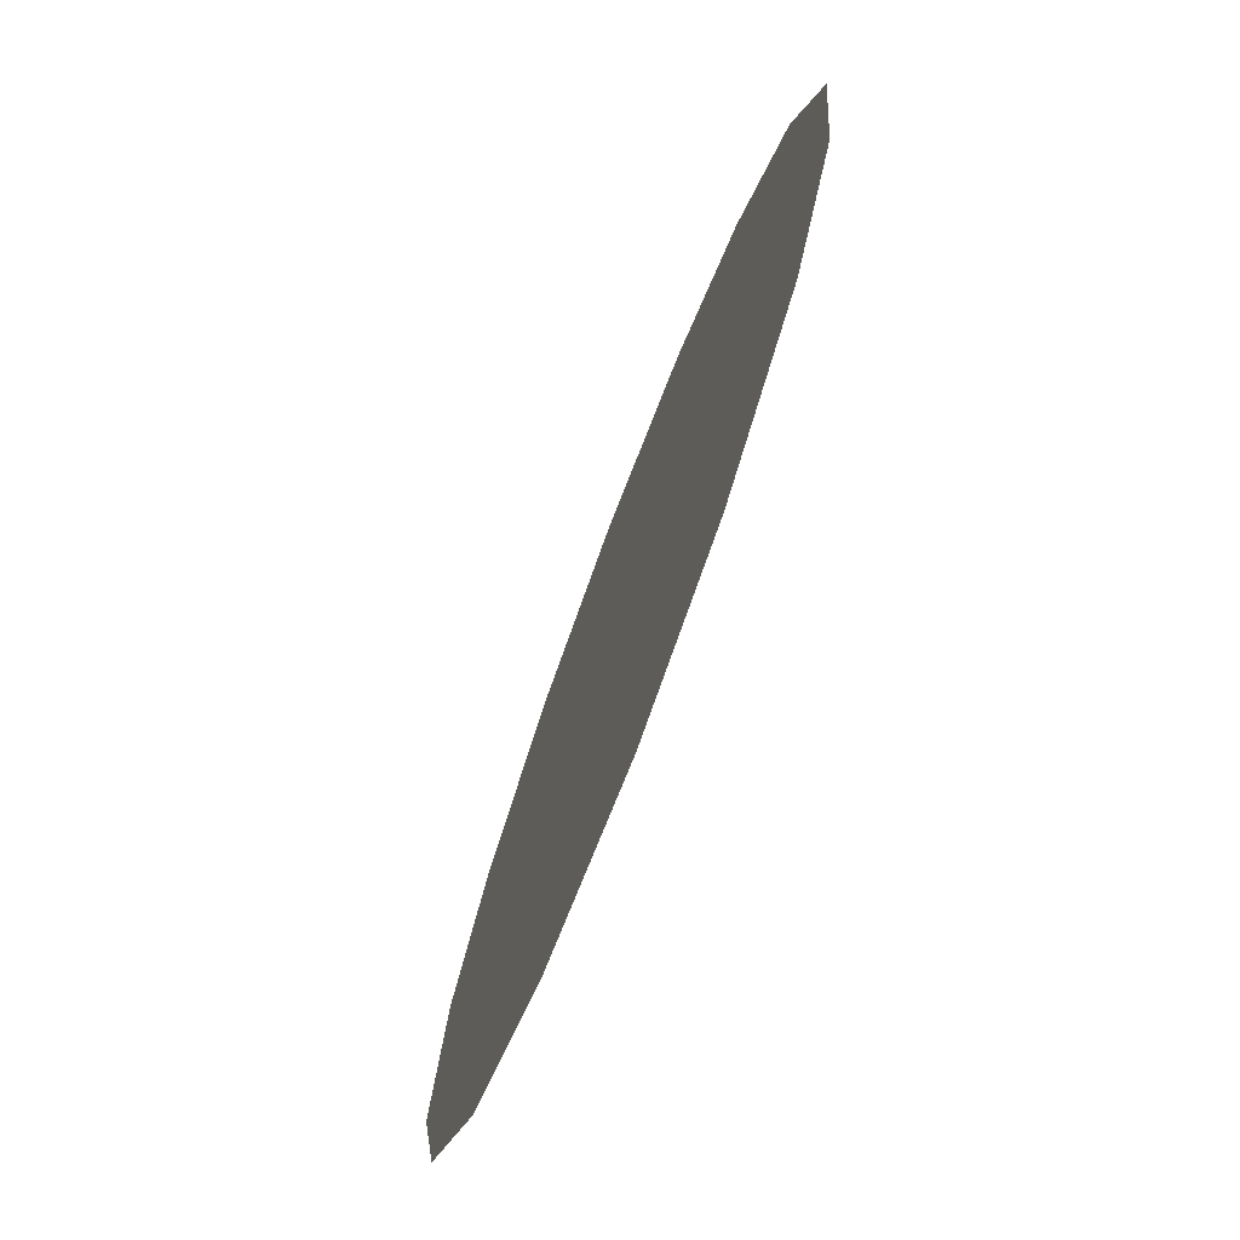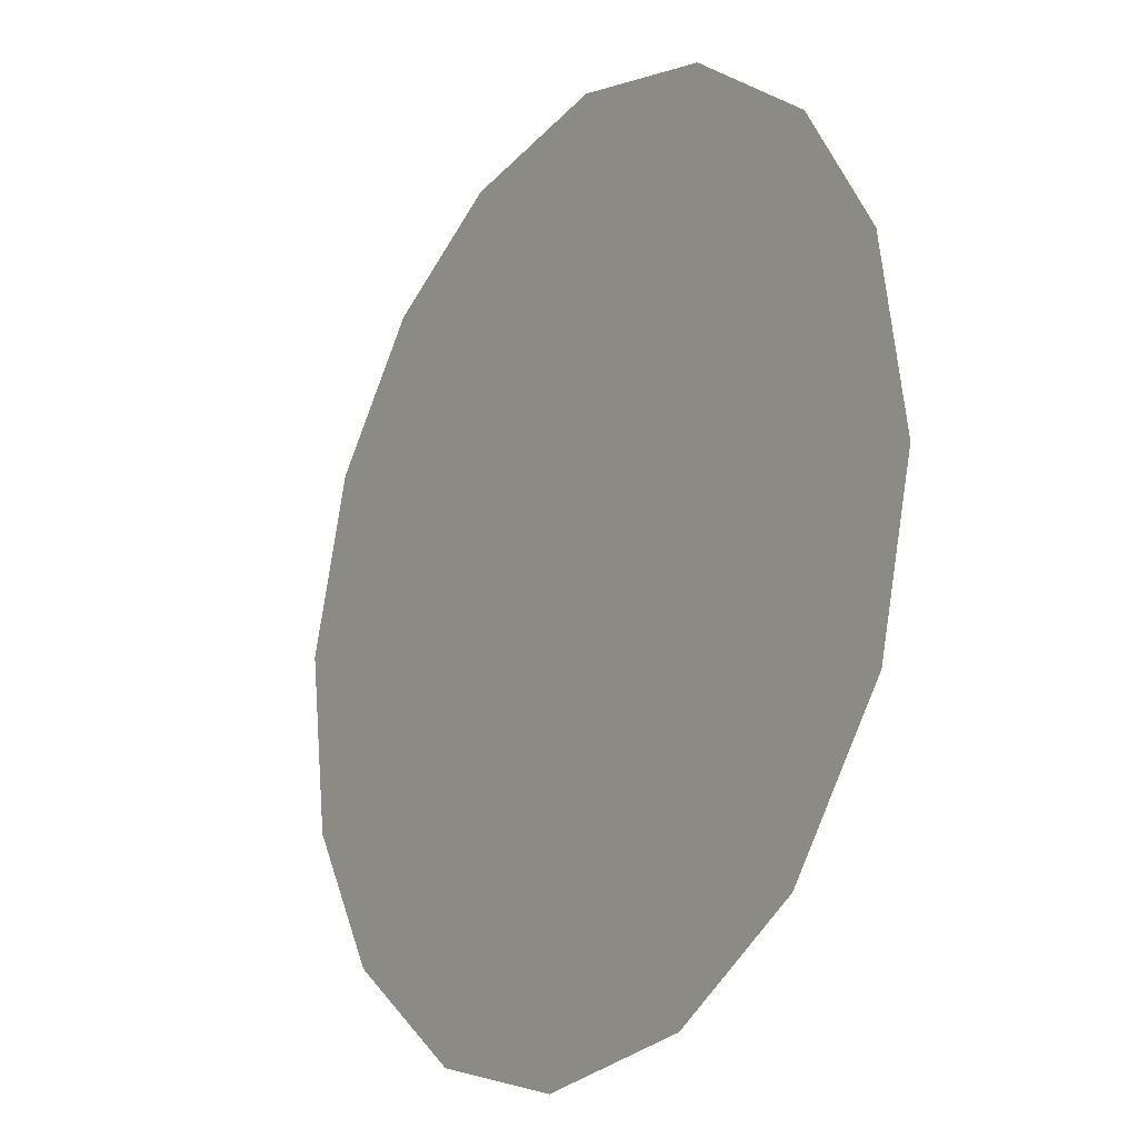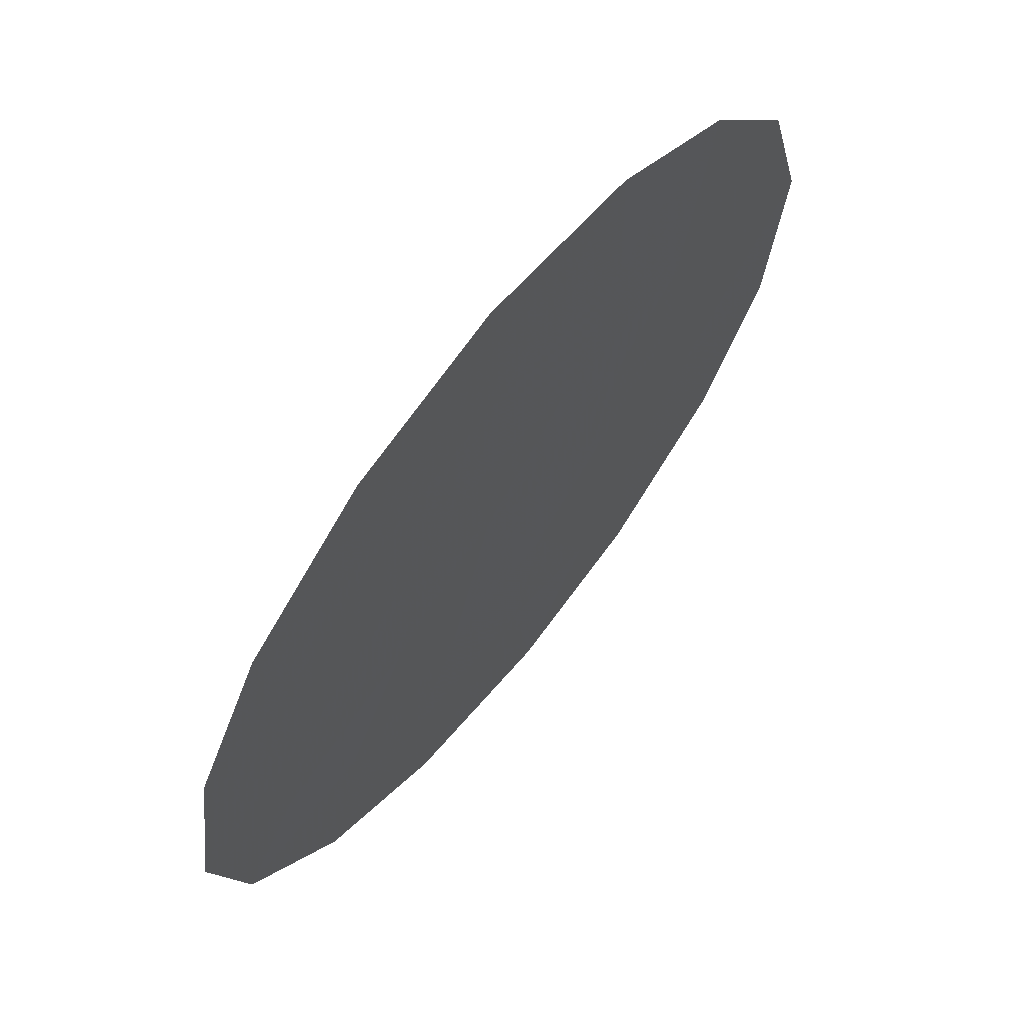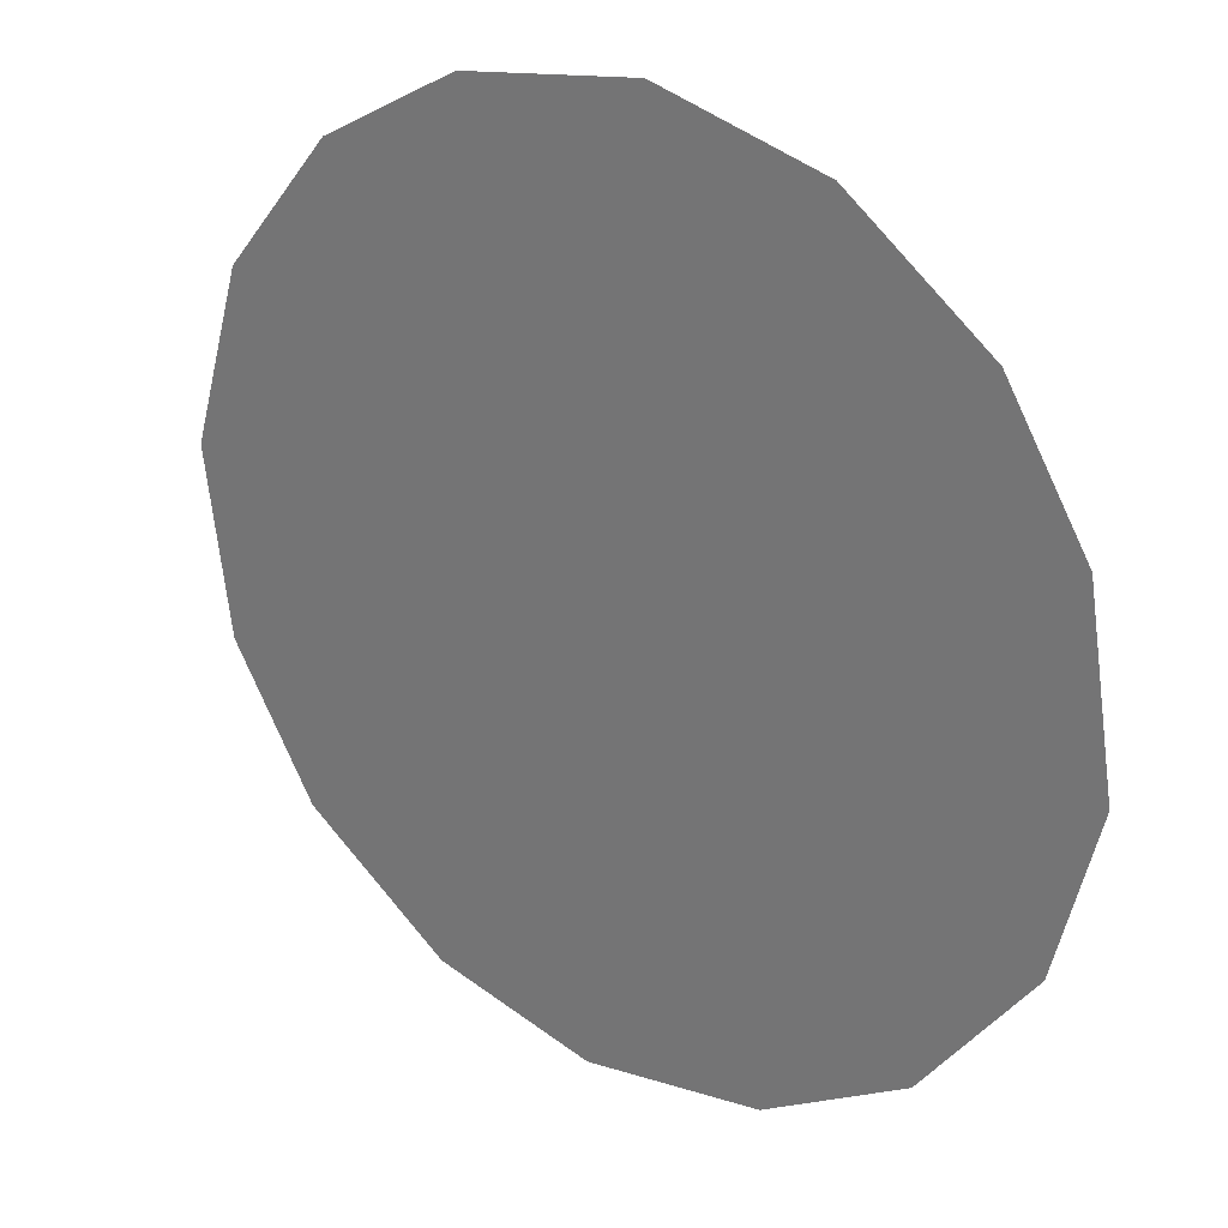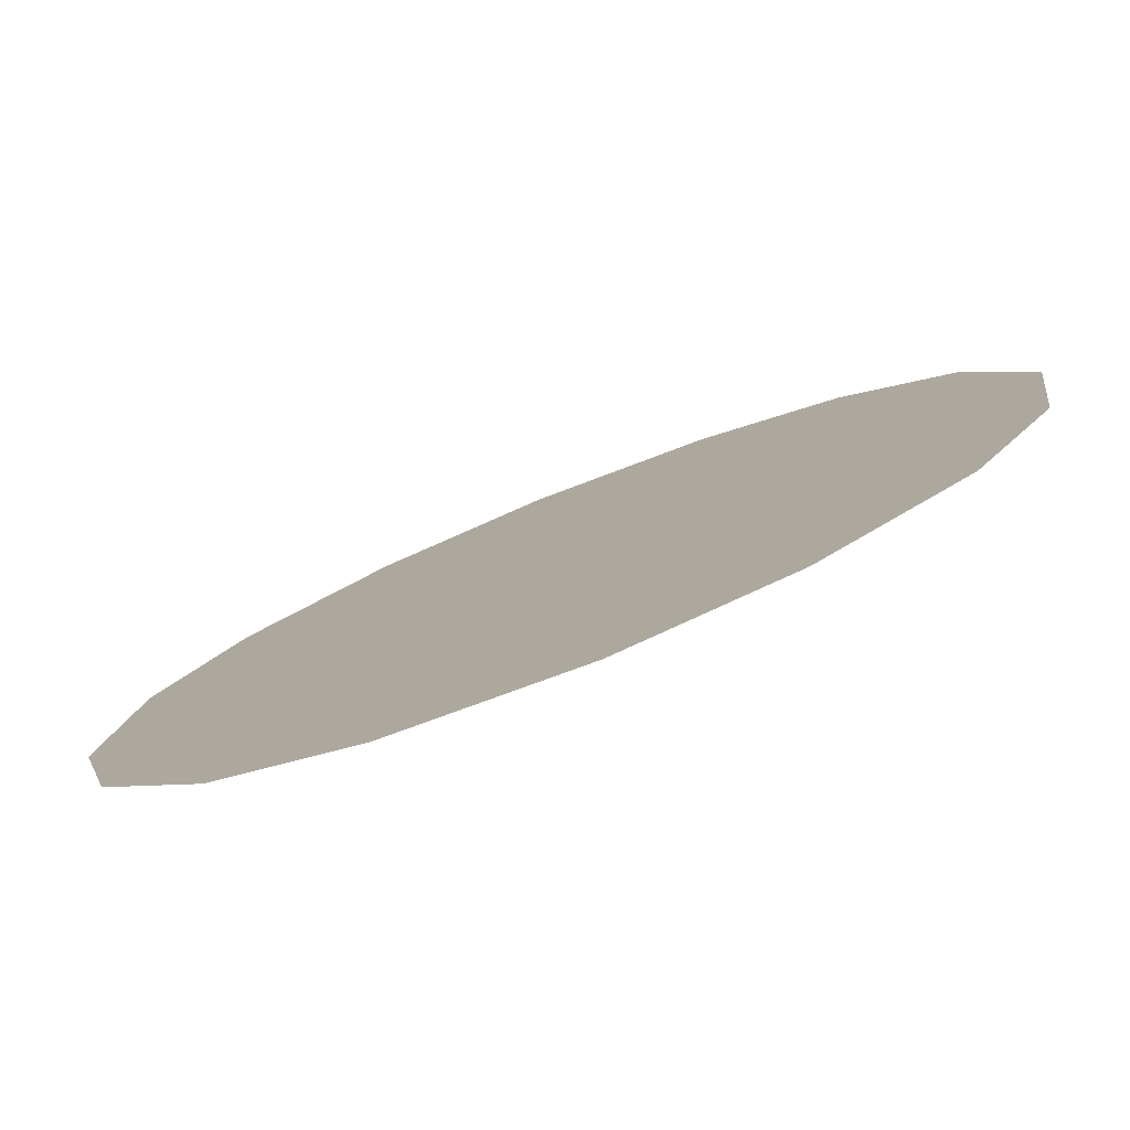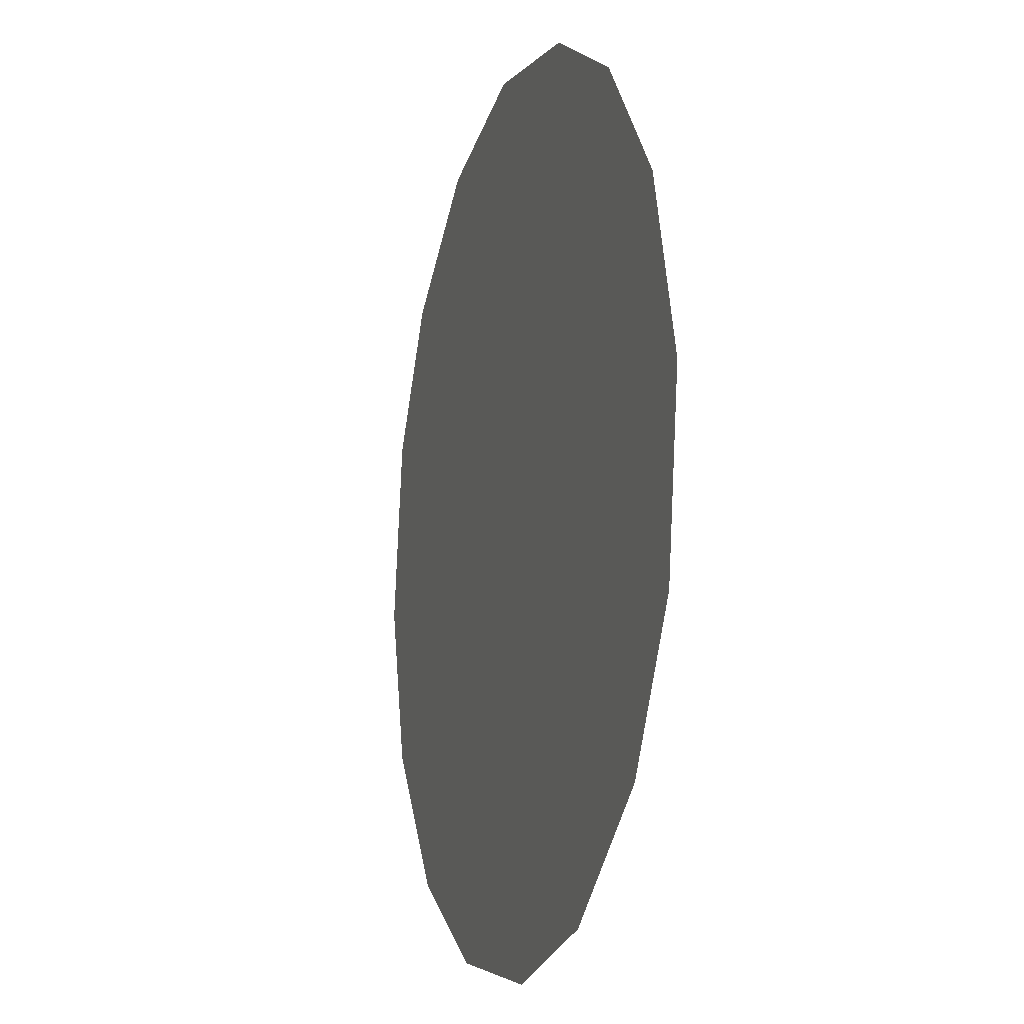
<metadata>
{"format":"obj","ext":"obj","renderer":"f3d","projection":"perspective","resolution":1024,"background":"white","views":[{"elev":-75.4,"azim":-110.8,"up":"+Y"},{"elev":-18.7,"azim":55.7,"up":"+Y"},{"elev":66.6,"azim":128.9,"up":"+Y"},{"elev":27.1,"azim":36.2,"up":"+Y"},{"elev":-80.0,"azim":-158.3,"up":"+Y"},{"elev":-12.4,"azim":-107.2,"up":"+Y"}]}
</metadata>
<code>
v 2.146 0.4899 0.01
v 2.147 0.4938 0.01
v 2.149 0.4968 0.01
v 2.153 0.4986 0.01
v 2.157 0.4992 0.01
v 2.16 0.4982 0.01
v 2.163 0.4958 0.01
v 2.165 0.4927 0.01
v 2.166 0.4886 0.01
v 2.165 0.4849 0.01
v 2.162 0.4816 0.01
v 2.159 0.4798 0.01
v 2.155 0.4792 0.01
v 2.152 0.4801 0.01
v 2.148 0.4826 0.01
v 2.146 0.4858 0.01
v 2.154 0.4922 0.01
v 2.152 0.4952 0.01
v 2.16 0.4915 0.01
v 2.15 0.492 0.01
v 2.156 0.4954 0.01
v 2.162 0.493 0.01
v 2.159 0.4948 0.01
v 2.163 0.4896 0.01
v 2.158 0.4857 0.01
v 2.16 0.4883 0.01
v 2.157 0.49 0.01
v 2.161 0.4853 0.01
v 2.157 0.4927 0.01
v 2.152 0.4877 0.01
v 2.163 0.4871 0.01
v 2.159 0.4829 0.01
v 2.156 0.4828 0.01
v 2.155 0.4857 0.01
v 2.152 0.4842 0.01
v 2.15 0.4865 0.01
v 2.152 0.4903 0.01
v 2.15 0.4893 0.01
v 2.153 0.4821 0.01
f 34 35 39
f 19 26 24
f 13 12 33
f 7 23 22
f 6 21 23
f 27 30 34
f 18 20 17
f 35 36 15
f 20 3 2
f 18 3 20
f 18 4 3
f 31 28 10
f 32 11 28
f 9 24 31
f 26 28 31
f 23 7 6
f 9 8 24
f 29 17 27
f 19 22 23
f 22 8 7
f 27 17 37
f 4 18 21
f 2 1 20
f 21 6 5
f 5 4 21
f 22 24 8
f 1 16 36
f 29 23 21
f 22 19 24
f 18 17 21
f 26 19 27
f 32 33 12
f 19 29 27
f 26 25 28
f 37 17 20
f 25 26 27
f 32 28 25
f 11 10 28
f 23 29 19
f 17 29 21
f 36 30 38
f 39 35 14
f 9 31 10
f 26 31 24
f 32 25 33
f 11 32 12
f 34 33 25
f 13 33 39
f 27 34 25
f 34 30 35
f 36 35 30
f 14 35 15
f 37 38 30
f 15 36 16
f 37 20 38
f 27 37 30
f 20 1 38
f 1 36 38
f 13 39 14
f 34 39 33

</code>
